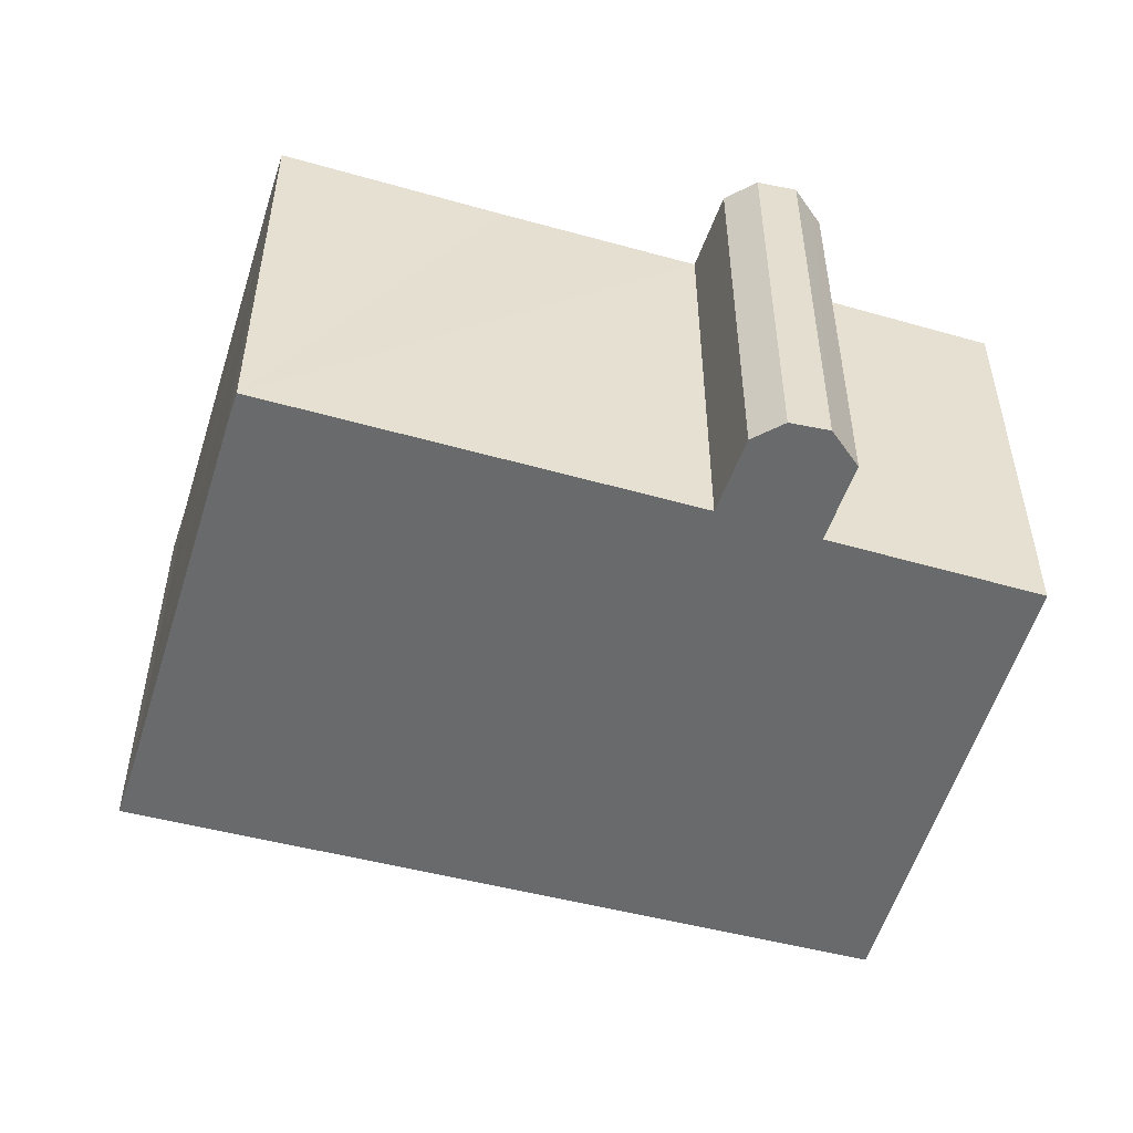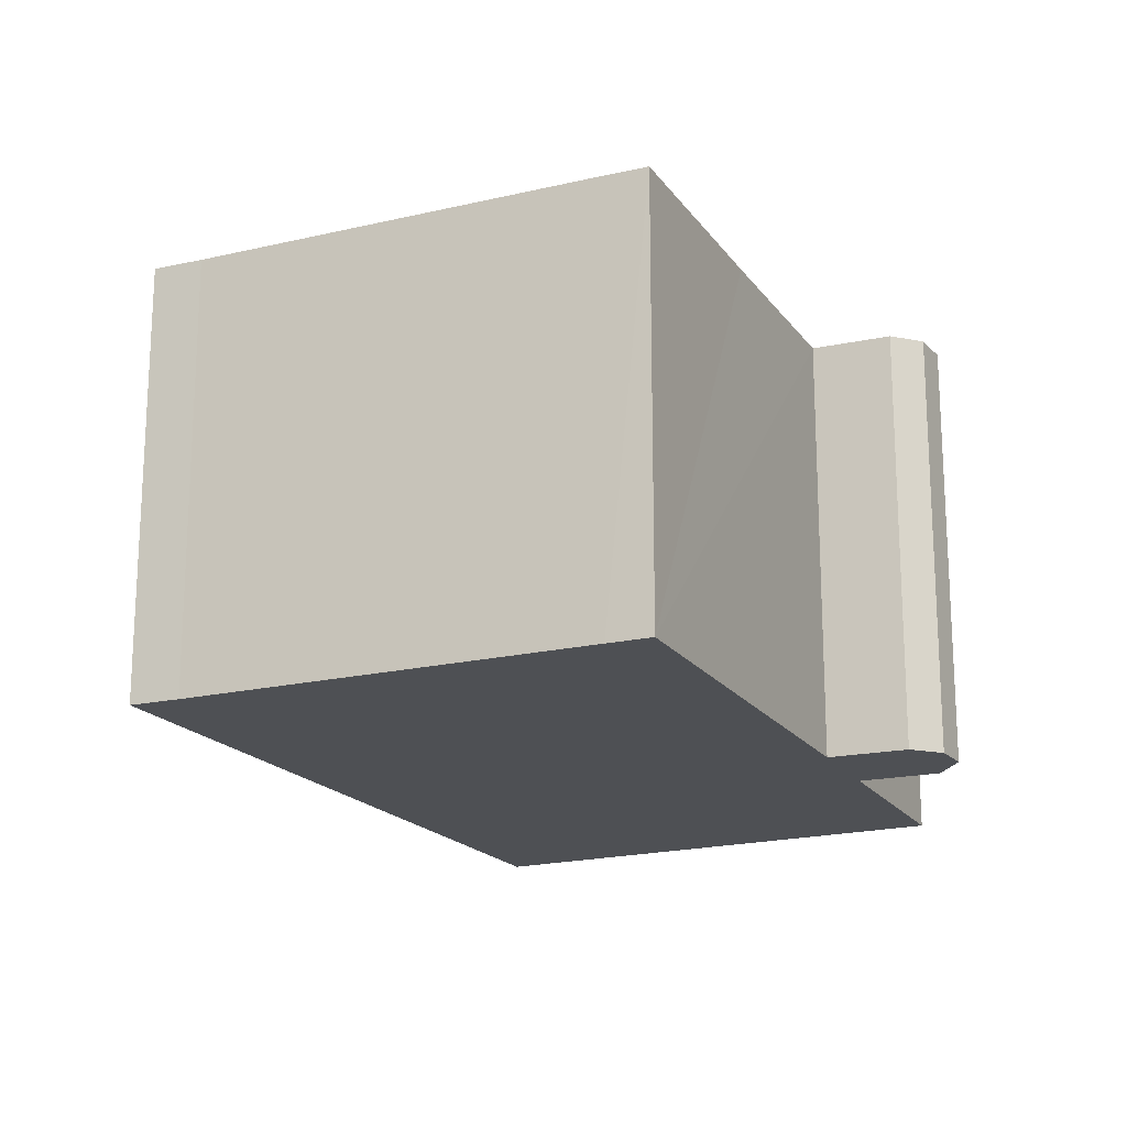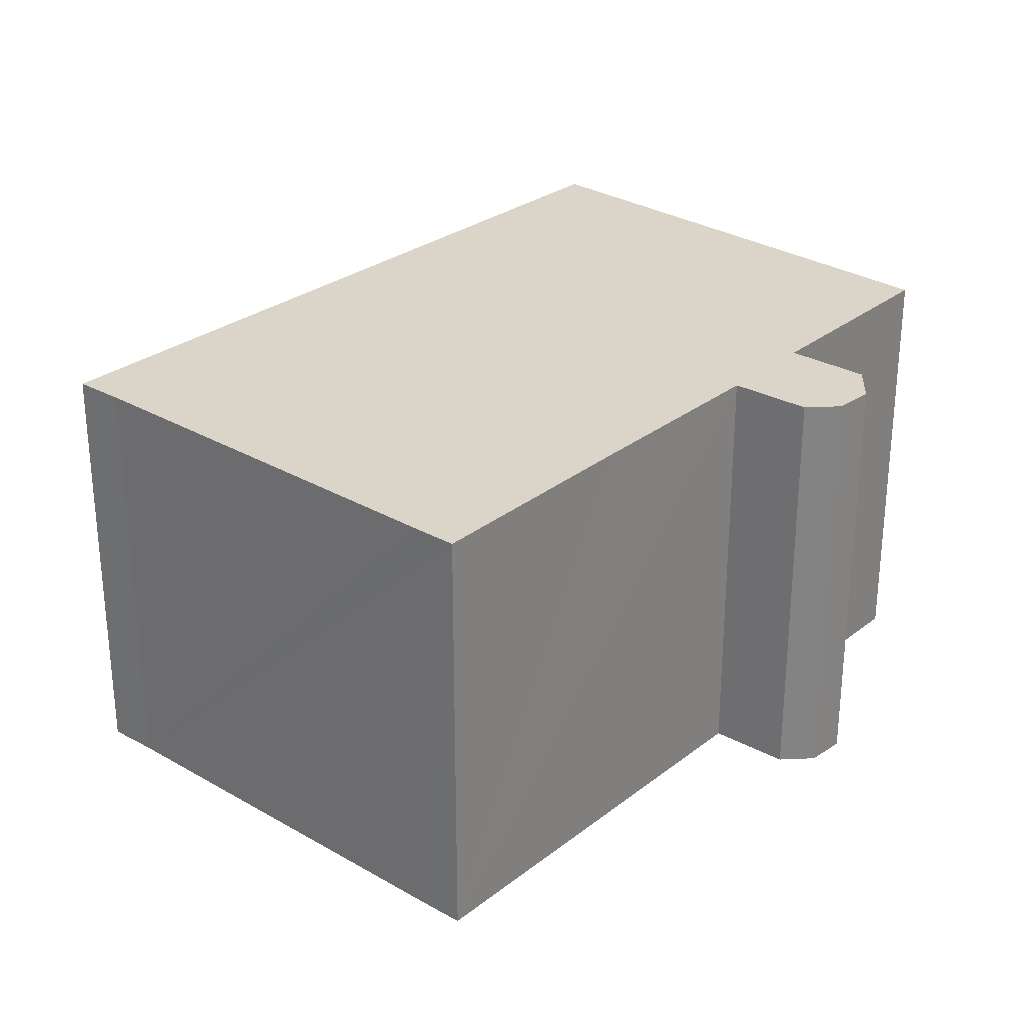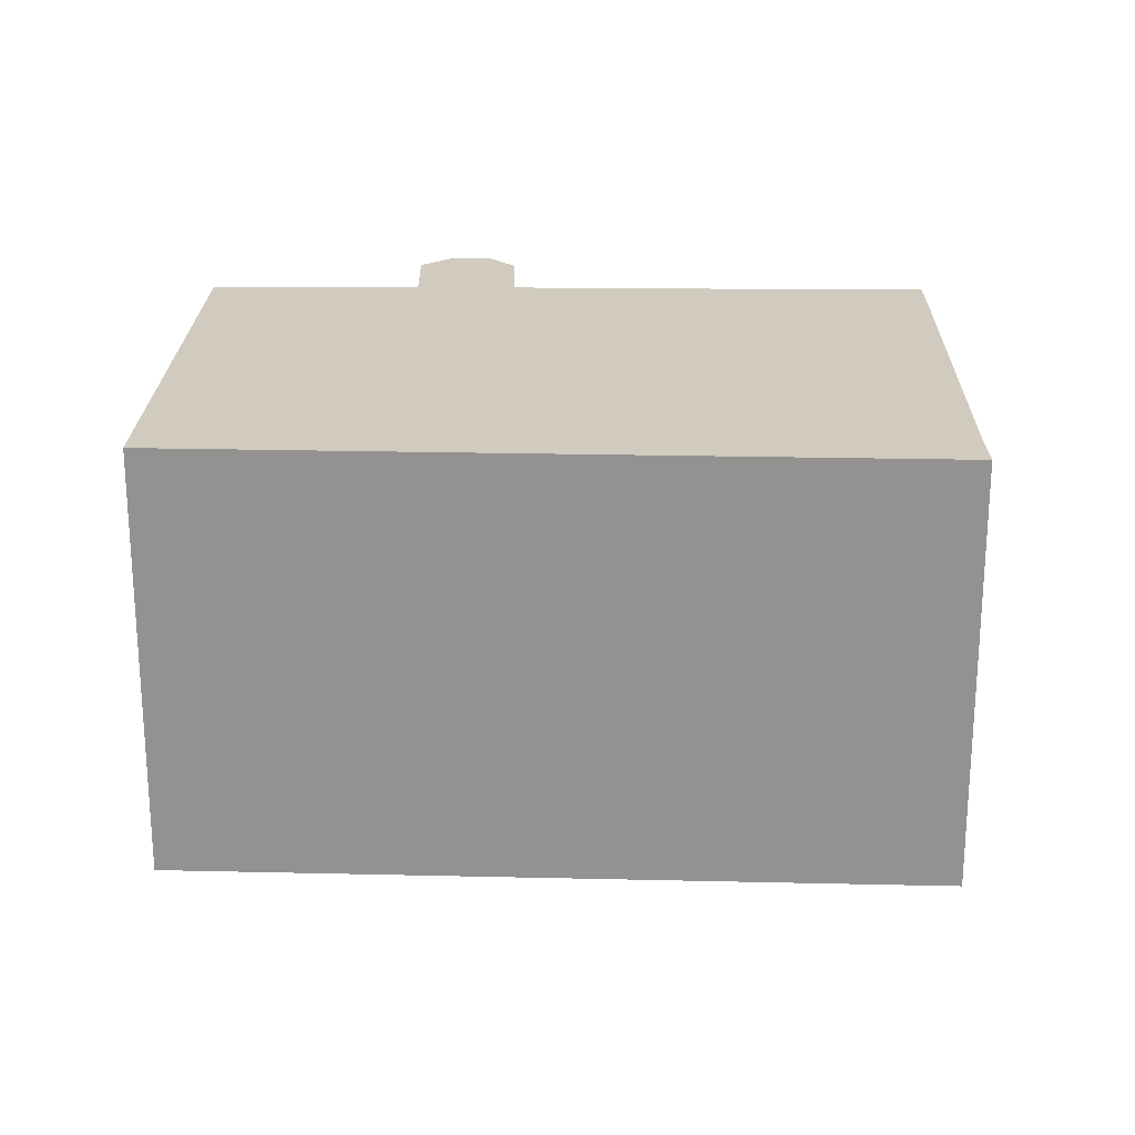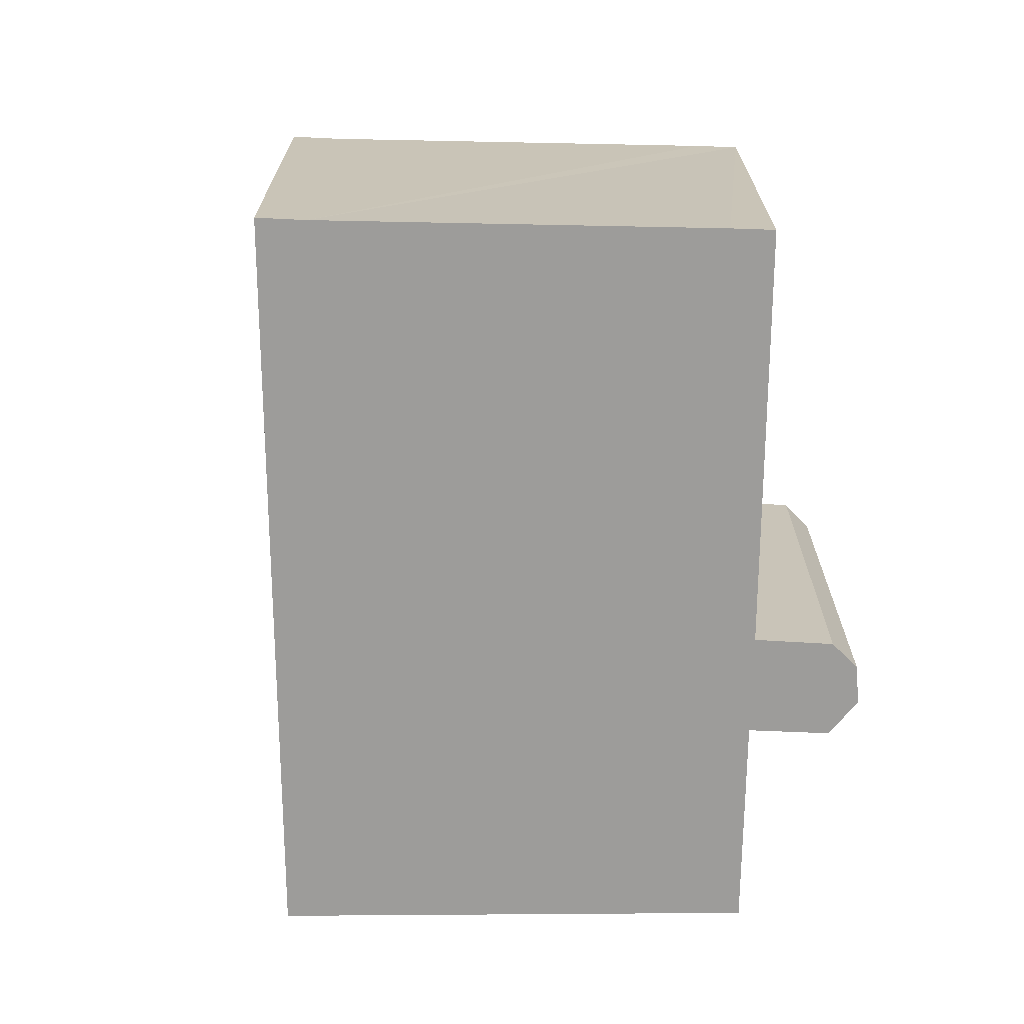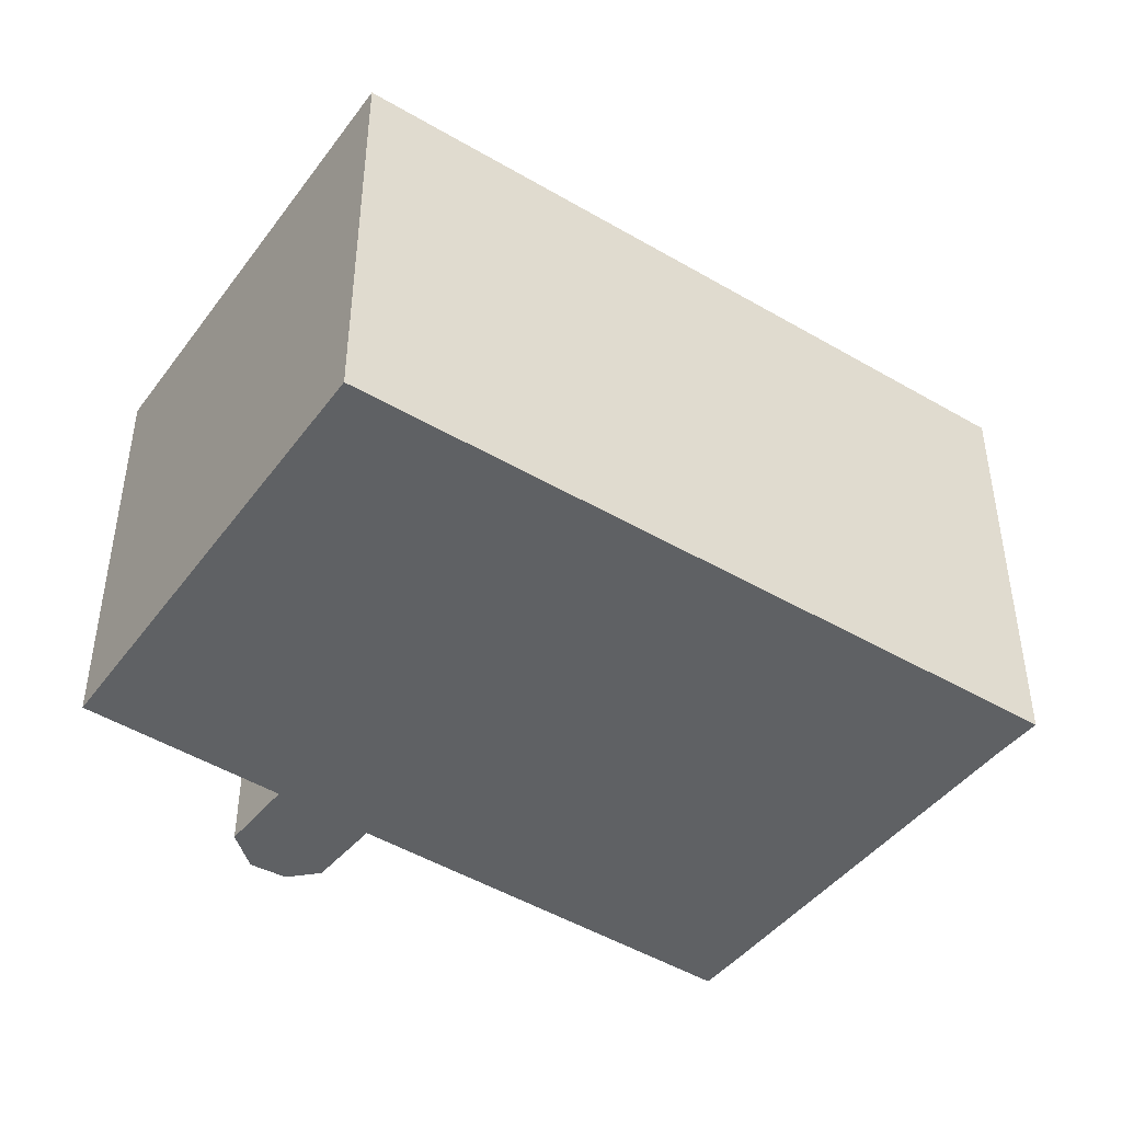
<metadata>
{"format":"obj","ext":"obj","renderer":"f3d","projection":"perspective","resolution":1024,"background":"white","views":[{"elev":-52.9,"azim":110.1,"up":"+Y"},{"elev":-18.9,"azim":61.5,"up":"+Y"},{"elev":29.1,"azim":78.0,"up":"+Y"},{"elev":23.3,"azim":-52.1,"up":"+Y"},{"elev":-70.3,"azim":36.2,"up":"+Y"},{"elev":-45.7,"azim":-88.3,"up":"+Y"}]}
</metadata>
<code>
v  15.15 9.964 -2.145
v  13.67 9.964 -0.708
v  15.11 9.964 -1.901
v  15.24 9.964 -2.764
v  14.75 9.964 -3.541
v  16.49 9.964 3.081
v  18.85 9.964 7.926
v  19.67 9.964 7.285
v  11.27 9.964 13.71
v  10.36 9.964 14.44
v  10.32 9.964 14.39
v  10.3 9.964 14.36
v  0 9.964 6.101e-16
v  12.21 9.964 -2.595
v  14.02 9.964 -3.724
v  13.72 9.964 -3.798
v  10.63 9.964 -4.671
v  7.554 9.964 -5.44
v  9.167 9.964 -6.602
v  15.24 1.692e-16 -2.764
v  14.75 2.168e-16 -3.541
v  12.21 1.589e-16 -2.595
v  9.167 4.043e-16 -6.602
v  10.63 2.86e-16 -4.671
v  19.67 -4.461e-16 7.285
v  13.67 4.335e-17 -0.708
v  16.49 -1.887e-16 3.081
v  13.72 2.326e-16 -3.798
v  14.02 2.28e-16 -3.724
v  0 0 0
v  7.554 3.331e-16 -5.44
v  10.3 -8.795e-16 14.36
v  10.36 -8.844e-16 14.44
v  10.32 -8.814e-16 14.39
v  11.27 -8.393e-16 13.71
v  18.85 -4.853e-16 7.926
v  15.11 1.164e-16 -1.901
v  15.15 1.313e-16 -2.145
g defaultobject
f 1 2 3
f 2 1 4
f 2 4 5
f 6 7 8
f 7 6 9
f 9 6 10
f 10 6 11
f 11 6 12
f 12 6 13
f 13 6 2
f 13 2 14
f 14 2 5
f 14 5 15
f 14 15 16
f 13 14 17
f 13 17 18
f 18 17 19
f 20 5 4
f 5 20 21
f 22 17 14
f 17 22 19
f 19 22 23
f 23 22 24
f 25 6 8
f 6 25 2
f 2 25 26
f 26 25 27
f 21 15 5
f 15 21 16
f 16 21 28
f 28 21 29
f 28 14 16
f 14 28 22
f 23 18 19
f 18 23 13
f 13 23 30
f 30 23 31
f 30 12 13
f 12 30 32
f 12 32 11
f 11 32 10
f 10 32 33
f 33 32 34
f 33 9 10
f 9 33 35
f 35 7 9
f 7 35 8
f 8 35 36
f 8 36 25
f 26 3 2
f 3 26 37
f 1 20 4
f 20 1 3
f 20 3 38
f 38 3 37
f 36 27 25
f 27 36 35
f 27 35 33
f 27 33 34
f 27 34 32
f 27 32 30
f 27 30 26
f 26 30 38
f 38 30 20
f 20 30 22
f 20 22 21
f 21 22 29
f 29 22 28
f 22 30 24
f 24 30 31
f 24 31 23
f 38 37 26

</code>
